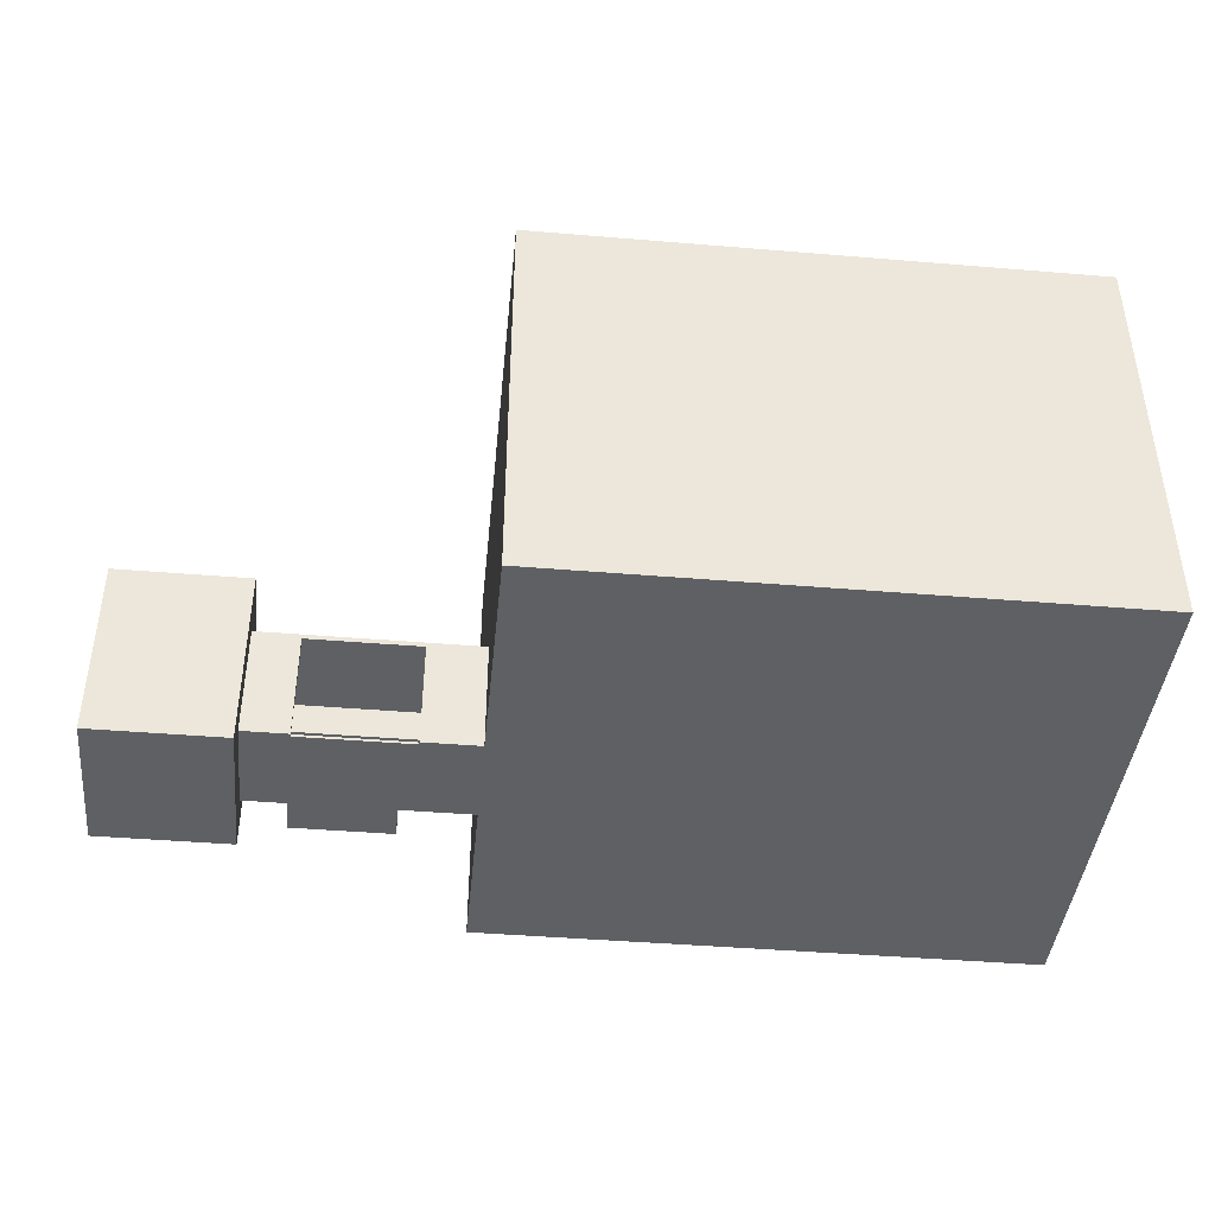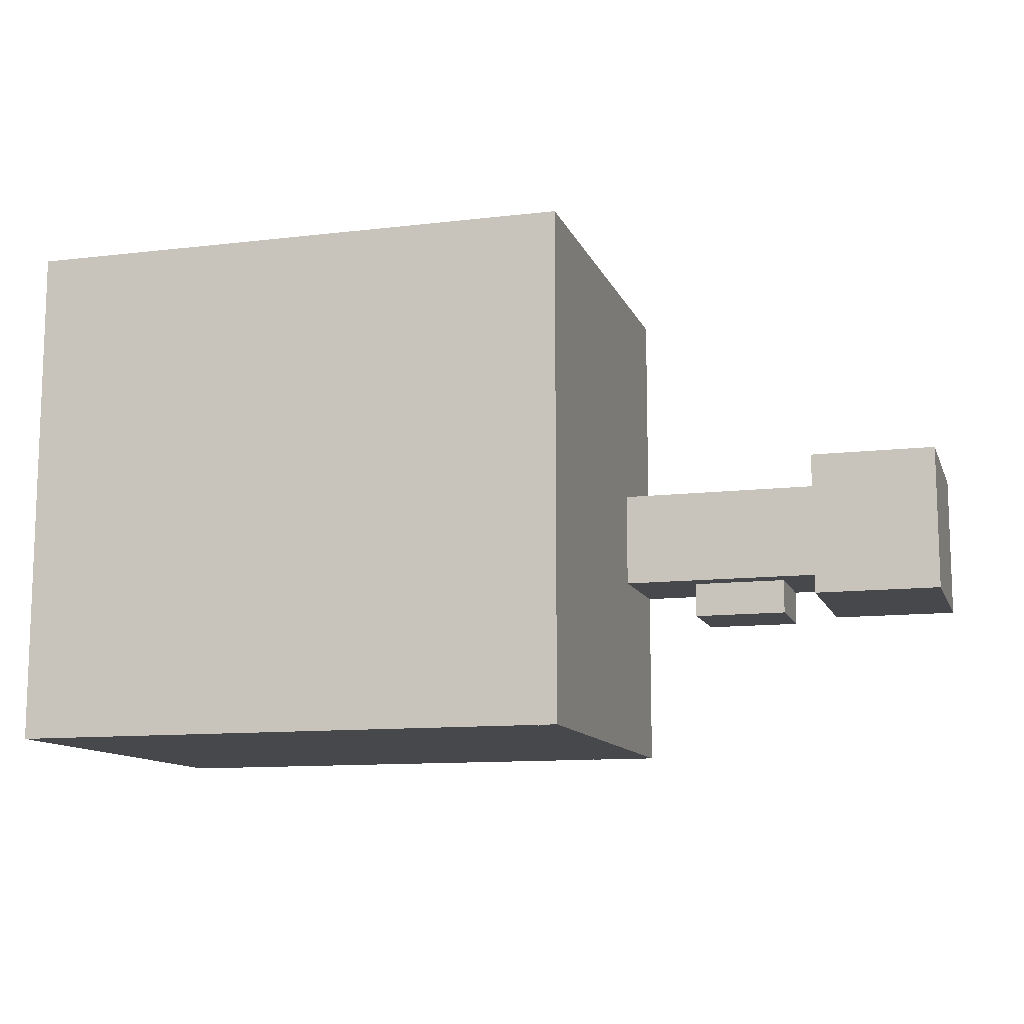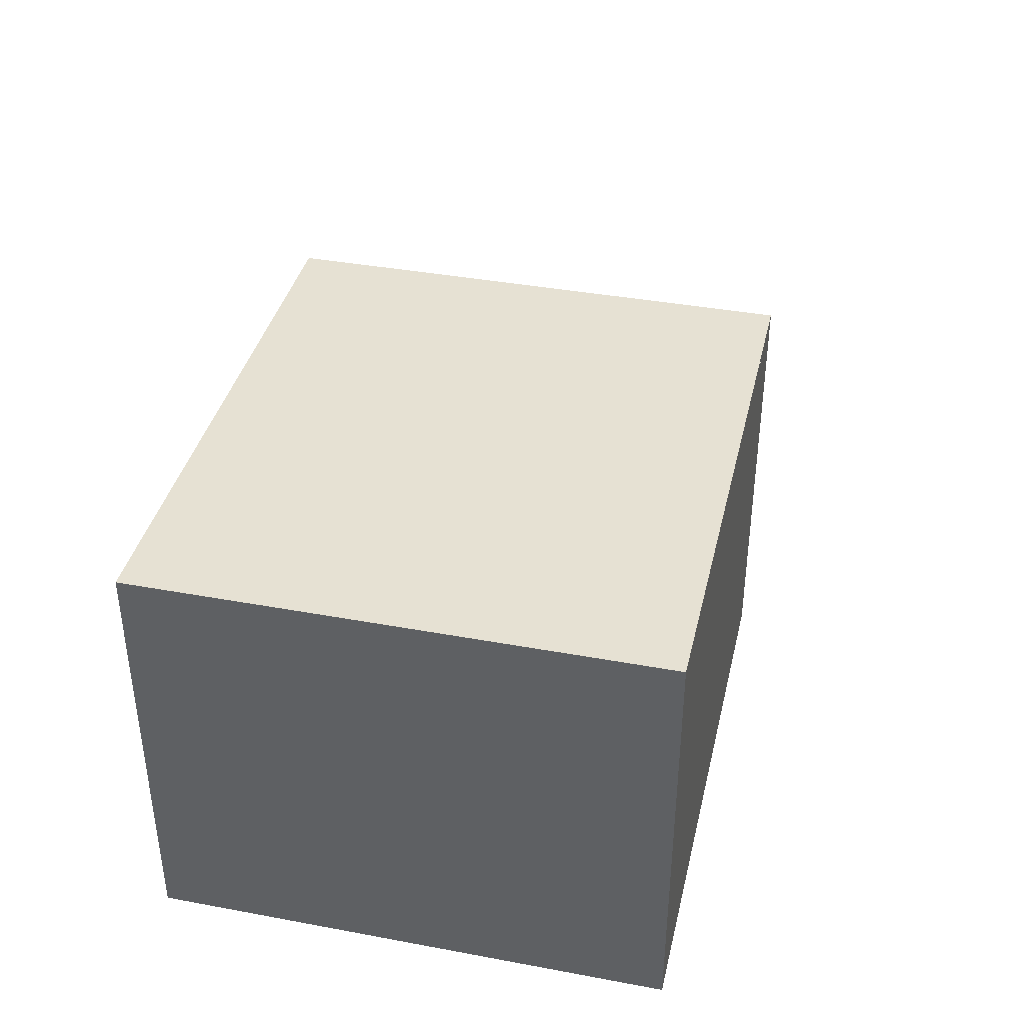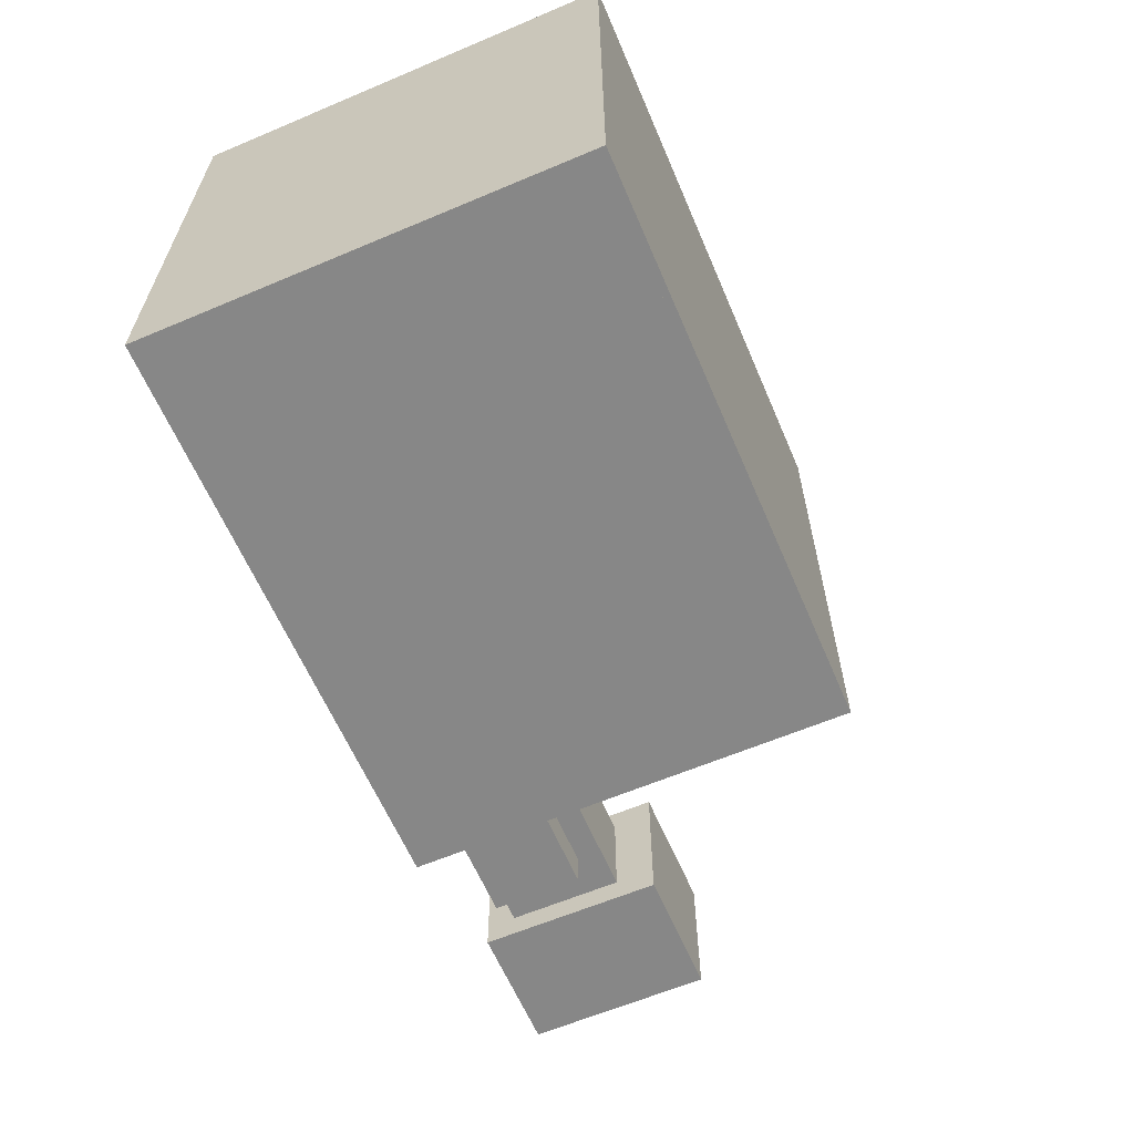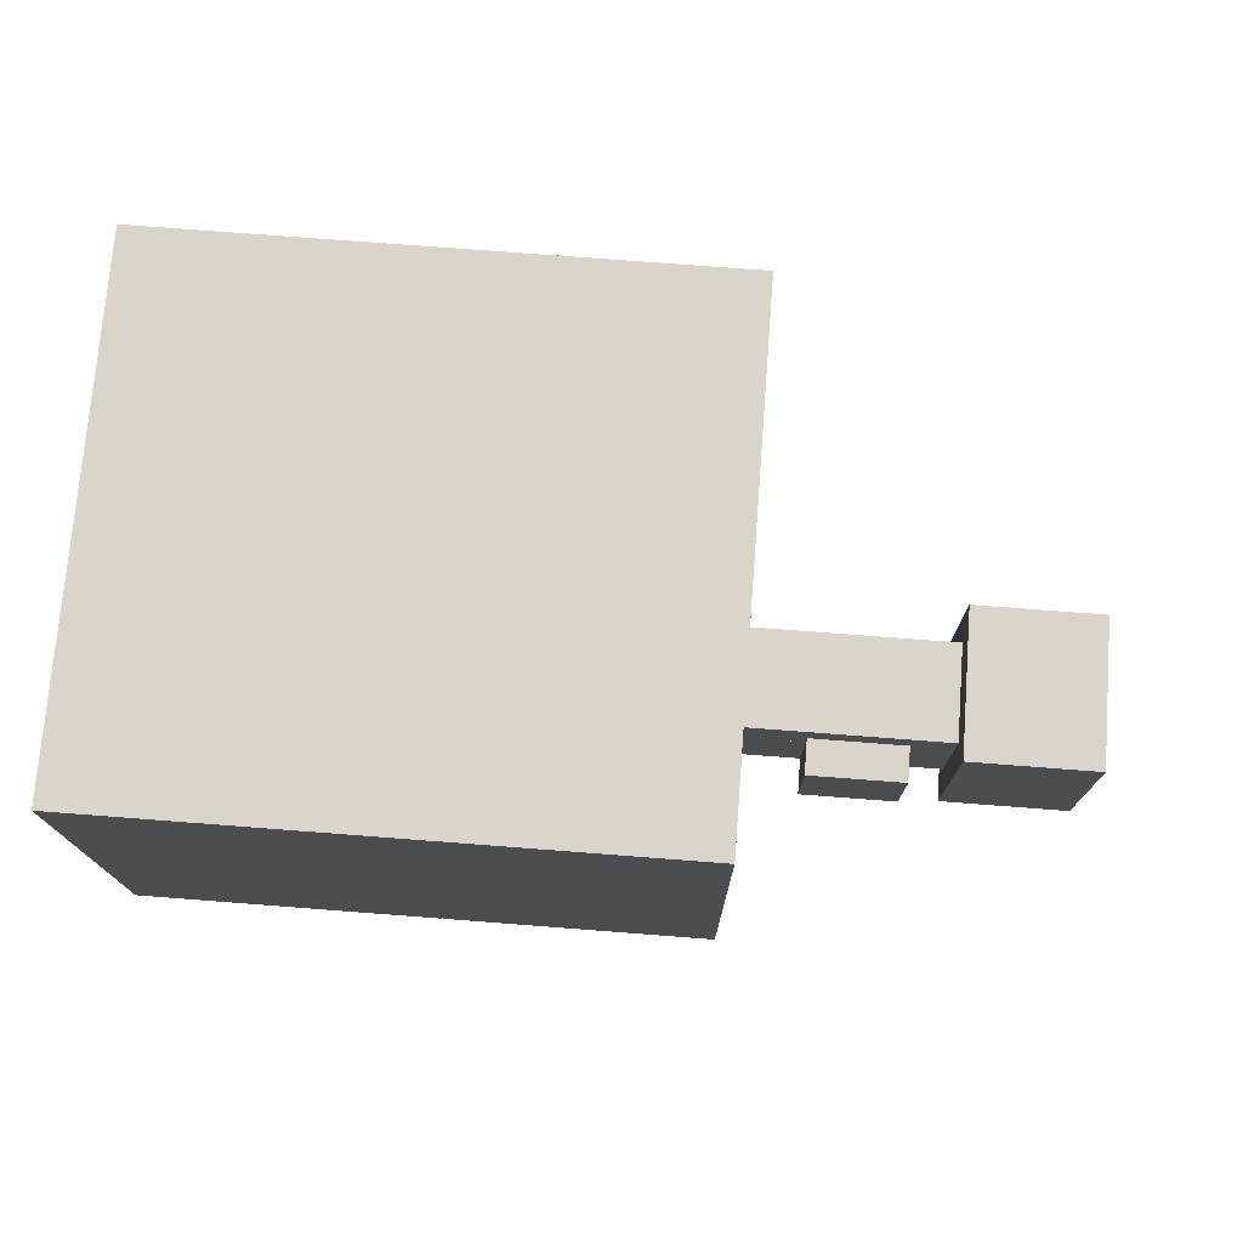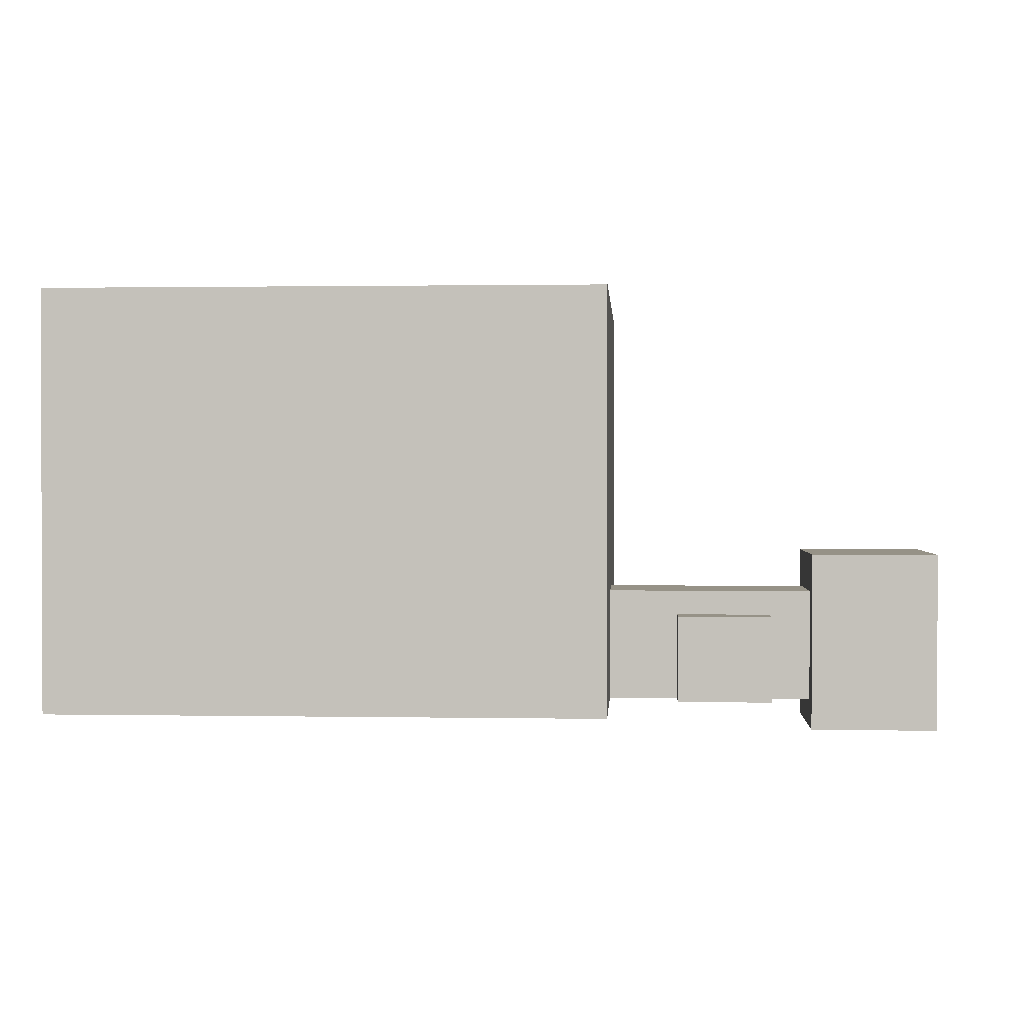
<metadata>
{"format":"obj","ext":"obj","renderer":"f3d","projection":"perspective","resolution":1024,"background":"white","views":[{"elev":-42.5,"azim":174.3,"up":"+Z"},{"elev":-11.5,"azim":16.1,"up":"+Y"},{"elev":38.7,"azim":-76.9,"up":"+Z"},{"elev":-62.3,"azim":-66.8,"up":"+Y"},{"elev":74.4,"azim":4.4,"up":"+Z"},{"elev":1.1,"azim":3.7,"up":"+Z"}]}
</metadata>
<code>
o 2
v 344 28 137
v 413 32 137
v 344 32 137
v 413 28 0
v 413 28 137
v 344 28 0
v 413 32 0
v 344 32 0
f 1 5 2 3
f 4 6 8 7
f 8 6 1 3
f 4 7 2 5
f 7 8 3 2
f 6 4 5 1
o 3
v 604 60 -31
v 608 60 -31
v 604 60 185
v 608 60 185
v 604 32 -31
v 608 32 -31
v 608 32 185
v 604 32 185
f 16 15 12 11
f 14 13 9 10
f 9 13 16 11
f 14 10 12 15
f 10 9 11 12
f 13 14 15 16
o 4
v 604 60 -31
v 604 60 185
v 760 64 -31
v 760 60 -31
v 604 64 185
v 604 64 -31
v 760 64 185
v 760 60 185
f 18 24 23 21
f 20 17 22 19
f 22 17 18 21
f 20 19 23 24
f 19 22 21 23
f 17 20 24 18
o 5
v 760 -116 -31
v 760 64 -31
v 764 64 -31
v 764 -116 -31
v 764 -116 185
v 760 -116 185
v 760 64 185
v 764 64 185
f 30 29 32 31
f 28 25 26 27
f 26 25 30 31
f 28 27 32 29
f 27 26 31 32
f 25 28 29 30
o 6
v 604 -116 185
v 608 -116 185
v 608 -88 -31
v 604 -88 -31
v 604 -88 185
v 608 -88 185
v 604 -116 -31
v 608 -116 -31
f 33 34 38 37
f 40 39 36 35
f 36 39 33 37
f 40 35 38 34
f 35 36 37 38
f 39 40 34 33
o 7
v 604 -116 185
v 604 -120 185
v 764 -116 -31
v 764 -120 -31
v 764 -116 185
v 764 -120 185
v 604 -116 -31
v 604 -120 -31
f 42 46 45 41
f 44 48 47 43
f 47 48 42 41
f 44 43 45 46
f 43 47 41 45
f 48 44 46 42
o 8
v 604 32 110
v 604 -88 185
v 608 32 110
v 604 -88 110
v 608 -88 110
v 608 32 185
v 608 -88 185
v 604 32 185
f 50 55 54 56
f 53 52 49 51
f 49 52 50 56
f 53 51 54 55
f 51 49 56 54
f 52 53 55 50
o 9
v 608 32 0
v 608 -88 -31
v 604 32 -31
v 604 -88 -31
v 608 32 -31
v 608 -88 0
v 604 32 0
v 604 -88 0
f 64 62 57 63
f 58 60 59 61
f 59 60 64 63
f 58 61 57 62
f 61 59 63 57
f 60 58 62 64
o 10
v 764 64 -36
v 764 64 -31
v 764 -120 -36
v 764 -120 -31
v 604 64 -36
v 604 64 -31
v 604 -120 -36
v 604 -120 -31
f 72 68 66 70
f 67 71 69 65
f 69 71 72 70
f 67 65 66 68
f 65 69 70 66
f 71 67 68 72
o 11
v 604 -120 185
v 604 64 190
v 604 -120 190
v 604 64 185
v 764 -120 185
v 764 64 190
v 764 -120 190
v 764 64 185
f 75 79 78 74
f 77 73 76 80
f 76 73 75 74
f 77 80 78 79
f 80 76 74 78
f 73 77 79 75
o 12
v 614 -116 112
v 614 -116 113
v 608 -116 112
v 608 -116 113
v 614 60 113
v 614 60 112
v 608 60 112
v 608 60 113
f 84 82 85 88
f 81 83 87 86
f 87 83 84 88
f 81 86 85 82
f 86 87 88 85
f 83 81 82 84
o 13
v 614 60 113
v 614 60 112
v 760 60 113
v 760 60 112
v 614 54 113
v 614 54 112
v 760 54 113
v 760 54 112
f 93 95 91 89
f 96 94 90 92
f 90 94 93 89
f 96 92 91 95
f 92 90 89 91
f 94 96 95 93
o 14
v 760 -116 113
v 760 -116 112
v 754 -116 113
v 754 -116 112
v 754 54 113
v 754 54 112
v 760 54 113
v 760 54 112
f 99 97 103 101
f 98 100 102 104
f 102 100 99 101
f 98 104 103 97
f 104 102 101 103
f 100 98 97 99
o 15
v 614 -116 112
v 614 -116 113
v 614 -110 112
v 614 -110 113
v 754 -110 113
v 754 -110 112
v 754 -116 113
v 754 -116 112
f 106 111 109 108
f 112 105 107 110
f 107 105 106 108
f 112 110 109 111
f 110 107 108 109
f 105 112 111 106
o 17
v 340 -84 108
v 344 -84 108
v 340 28 108
v 344 -84 512
v 340 -84 512
v 344 28 108
v 344 28 512
v 340 28 512
f 117 116 119 120
f 114 113 115 118
f 114 118 119 116
f 115 113 117 120
f 118 115 120 119
f 113 114 116 117
o 18
v 340 312 512
v 340 312 3
v 344 312 512
v 344 312 3
v 344 28 512
v 344 28 3
v 340 28 512
v 340 28 3
f 127 125 123 121
f 126 128 122 124
f 128 126 125 127
f 124 122 121 123
f 126 124 123 125
f 122 128 127 121
o 21
v 436 -84 3
v 436 -84 0
v 548 -128 3
v 548 -128 0
v 436 -128 3
v 436 -128 0
v 548 -84 3
v 548 -84 0
f 133 131 135 129
f 132 134 130 136
f 130 134 133 129
f 132 136 135 131
f 136 130 129 135
f 134 132 131 133
o 22
v 436 -88 0
v 432 -132 89
v 432 -88 0
v 436 -132 89
v 436 -88 89
v 432 -88 89
v 432 -132 0
v 436 -132 0
f 138 140 141 142
f 144 143 139 137
f 139 143 138 142
f 144 137 141 140
f 137 139 142 141
f 143 144 140 138
o 23
v 552 -128 89
v 436 -128 89
v 552 -132 89
v 436 -132 89
v 552 -128 0
v 552 -132 0
v 436 -128 0
v 436 -132 0
f 148 147 145 146
f 150 152 151 149
f 151 152 148 146
f 150 149 145 147
f 149 151 146 145
f 152 150 147 148
o 24
v 552 -88 0
v 552 -128 89
v 552 -88 89
v 548 -88 89
v 552 -128 0
v 548 -128 0
v 548 -128 89
v 548 -88 0
f 159 154 155 156
f 157 158 160 153
f 160 158 159 156
f 157 153 155 154
f 153 160 156 155
f 158 157 154 159
o 25
v 432 -132 89
v 552 -132 89
v 552 -88 89
v 552 -132 110
v 432 -132 110
v 552 -88 110
v 432 -88 89
v 432 -88 110
f 165 164 166 168
f 162 161 167 163
f 167 161 165 168
f 162 163 166 164
f 163 167 168 166
f 161 162 164 165
o 44
v -341 312 512
v -345 312 3
v -341 312 3
v -341 -314 3
v -345 312 512
v -345 -314 512
v -345 -314 3
v -341 -314 512
f 174 176 169 173
f 172 175 170 171
f 170 175 174 173
f 172 171 169 176
f 171 170 173 169
f 175 172 176 174
o 46
v 344 32 141
v 604 32 141
v 344 32 137
v 604 -88 141
v 604 32 137
v 604 -88 137
v 344 -88 141
v 344 -88 137
f 183 180 178 177
f 182 184 179 181
f 179 184 183 177
f 182 181 178 180
f 181 179 177 178
f 184 182 180 183
o 26
v -345 312 3
v 344 -314 3
v -345 312 0
v 344 -314 0
v -345 -314 0
v -345 -314 3
v 344 312 0
v 344 312 3
f 190 186 192 185
f 188 189 187 191
f 187 189 190 185
f 188 191 192 186
f 191 187 185 192
f 189 188 186 190
o 20
v 340 -314 512
v 344 -314 3
v 340 -314 3
v 344 -314 512
v 344 -84 512
v 344 -84 3
v 340 -84 512
v 340 -84 3
f 193 196 197 199
f 194 195 200 198
f 194 198 197 196
f 200 195 193 199
f 198 200 199 197
f 195 194 196 193
o 34
v 340 -310 3
v 340 -314 512
v 340 -310 512
v -341 -314 3
v 340 -314 3
v -341 -310 512
v -341 -310 3
v -341 -314 512
f 208 202 203 206
f 205 204 207 201
f 207 204 208 206
f 205 201 203 202
f 201 207 206 203
f 204 205 202 208
o 45
v -345 312 520
v -345 -314 520
v -345 312 512
v 344 -314 512
v -345 -314 512
v 344 -314 520
v 344 312 512
v 344 312 520
f 210 214 216 209
f 212 213 211 215
f 211 213 210 209
f 212 215 216 214
f 215 211 209 216
f 213 212 214 210
o 33
v -341 308 3
v -341 312 512
v -341 308 512
v -341 312 3
v 340 312 512
v 340 312 3
v 340 308 512
v 340 308 3
f 219 223 221 218
f 224 217 220 222
f 220 217 219 218
f 224 222 221 223
f 222 220 218 221
f 217 224 223 219
o 113
v 604 28 0
v 608 32 0
v 608 28 0
v 604 32 110
v 604 28 110
v 608 32 110
v 604 32 0
v 608 28 110
f 229 232 230 228
f 227 225 231 226
f 231 225 229 228
f 227 226 230 232
f 226 231 228 230
f 225 227 232 229
o 118
v 604 -84 110
v 604 -88 110
v 608 -84 110
v 608 -88 110
v 608 -88 0
v 604 -84 0
v 604 -88 0
v 608 -84 0
f 234 236 235 233
f 237 239 238 240
f 238 239 234 233
f 237 240 235 236
f 240 238 233 235
f 239 237 236 234
o 145
v 604 28 137
v 549 28 0
v 549 32 137
v 604 28 0
v 604 32 137
v 549 32 0
v 549 28 137
v 604 32 0
f 247 241 245 243
f 244 242 246 248
f 246 242 247 243
f 244 248 245 241
f 248 246 243 245
f 242 244 241 247
o 146
v 413 32 137
v 413 32 135
v 549 32 135
v 549 32 137
v 413 28 137
v 413 28 135
v 549 28 135
v 549 28 137
f 253 256 252 249
f 255 254 250 251
f 250 254 253 249
f 255 251 252 256
f 251 250 249 252
f 254 255 256 253
o 147
v 549 32 3
v 413 32 7
v 413 28 3
v 549 32 7
v 549 28 3
v 413 32 3
v 413 28 7
v 549 28 7
f 263 264 260 258
f 261 259 262 257
f 262 259 263 258
f 261 257 260 264
f 257 262 258 260
f 259 261 264 263
o 28
v 608 28 0
v 608 28 3
v 344 -84 0
v 344 -84 3
v 344 28 0
v 344 28 3
v 608 -84 0
v 608 -84 3
f 268 272 266 270
f 265 269 270 266
f 271 267 269 265
f 269 267 268 270
f 271 265 266 272
f 267 271 272 268
o 30
v 344 -84 89
v 604 -84 89
v 604 -88 89
v 344 -88 89
v 344 -84 137
v 604 -84 137
v 604 -88 137
v 344 -88 137
f 280 279 278 277
f 273 276 280 277
f 275 274 278 279
f 274 273 277 278
f 276 275 279 280
f 275 276 273 274
o 31
v 344 -84 89
v 436 -88 0
v 344 -88 89
v 436 -84 0
v 436 -88 89
v 436 -84 89
v 344 -84 0
v 344 -88 0
f 287 288 283 281
f 284 287 281 286
f 288 282 285 283
f 283 285 286 281
f 282 288 287 284
f 282 284 286 285
o 32
v 604 -84 89
v 604 -88 89
v 548 -88 89
v 548 -84 89
v 604 -84 0
v 548 -88 0
v 604 -88 0
v 548 -84 0
f 295 293 289 290
f 293 296 292 289
f 294 295 290 291
f 291 290 289 292
f 295 294 296 293
f 296 294 291 292

</code>
